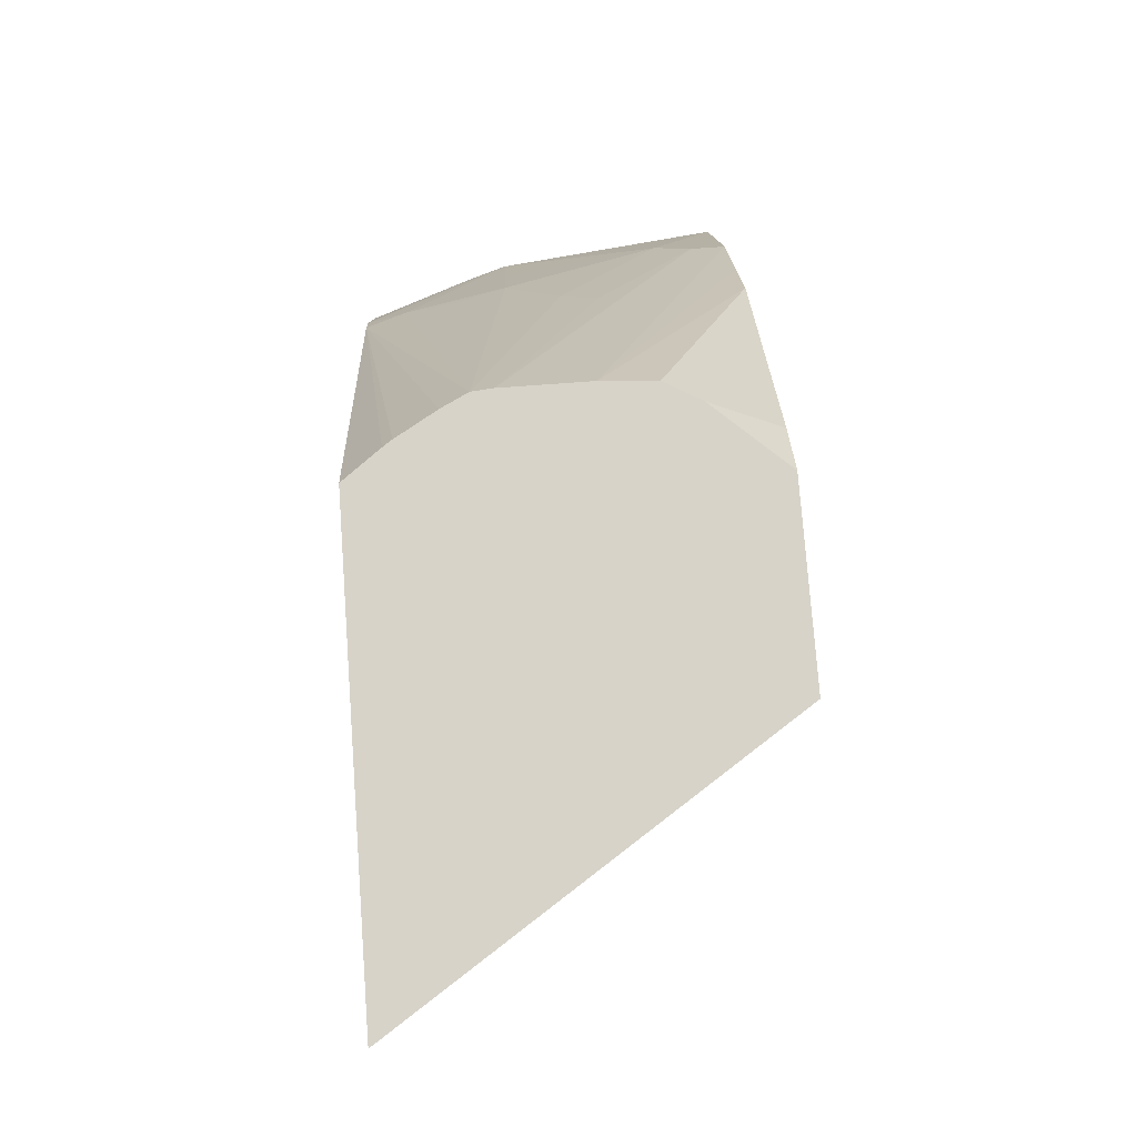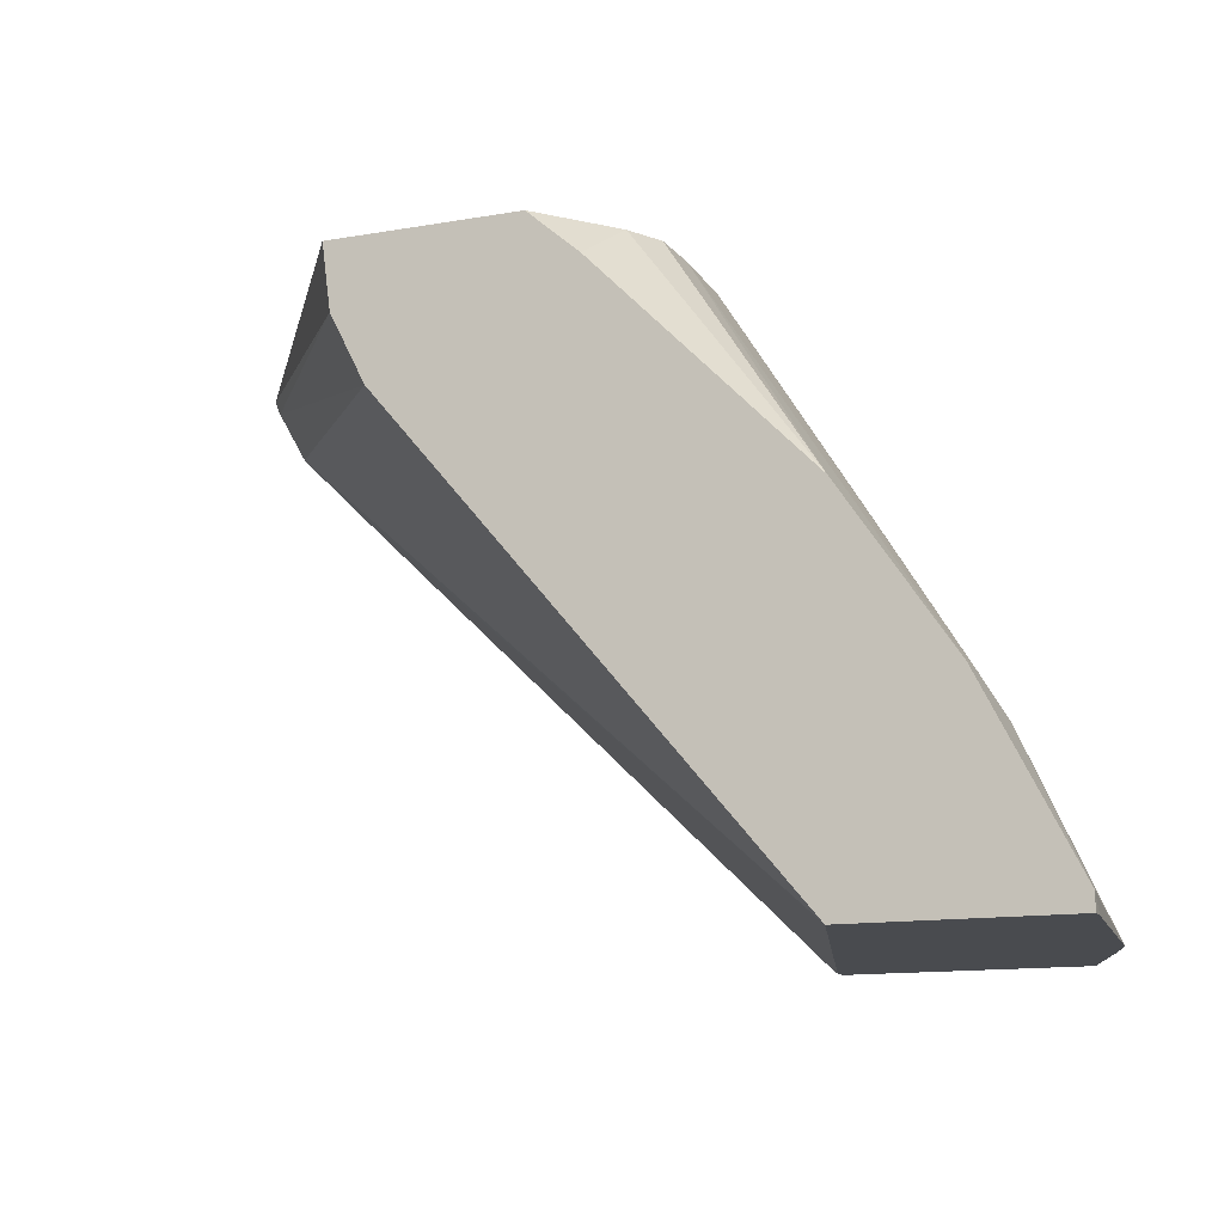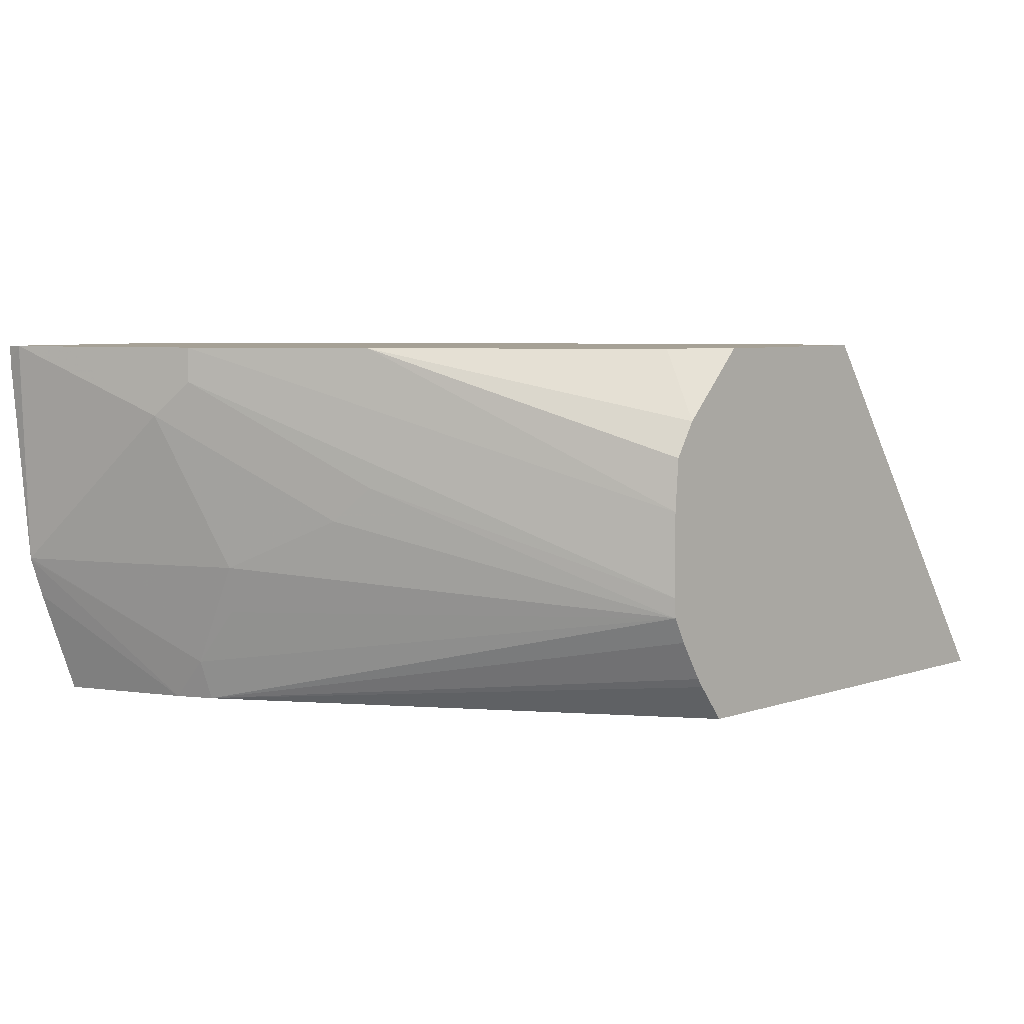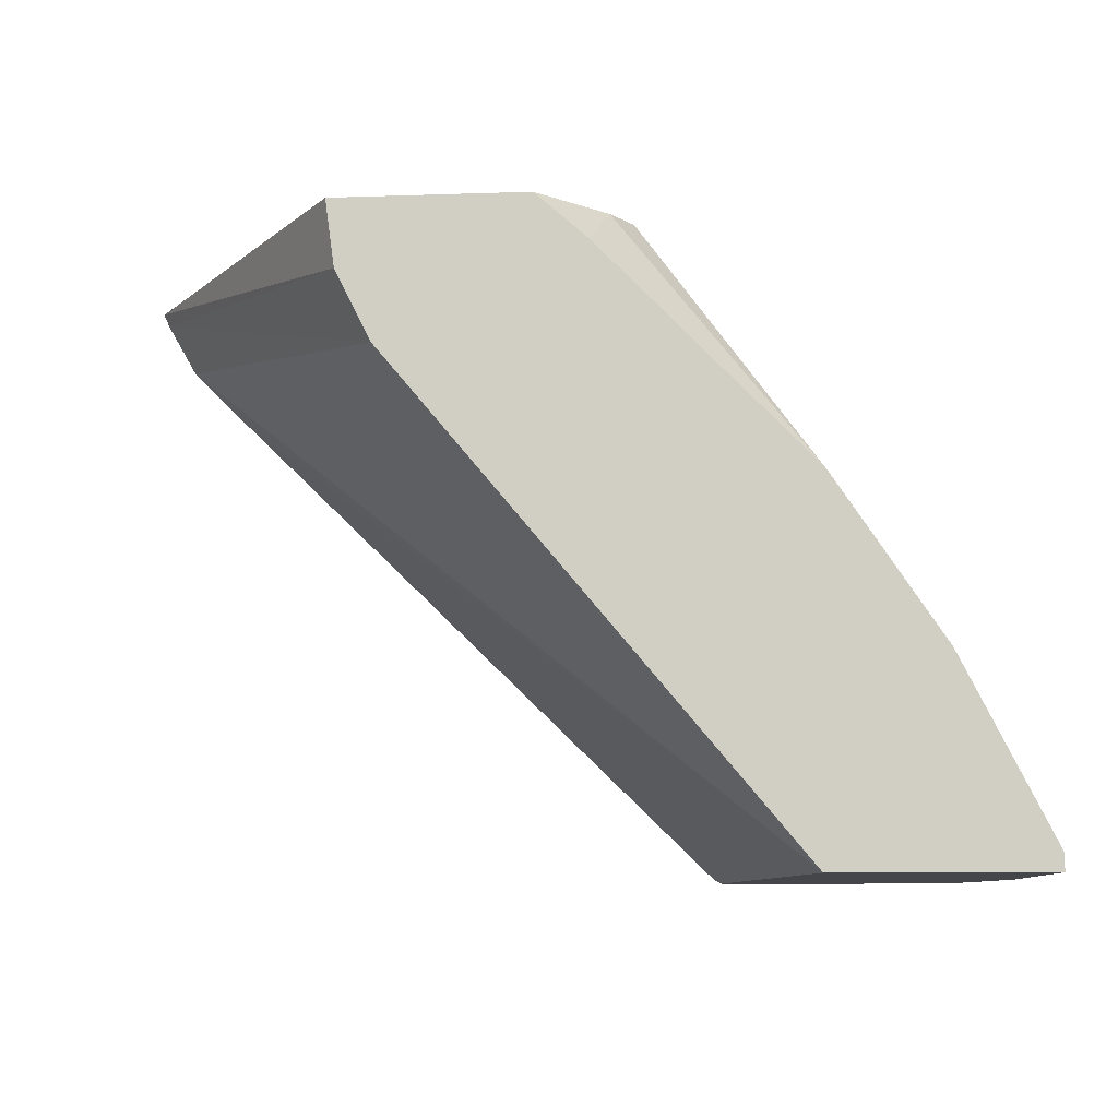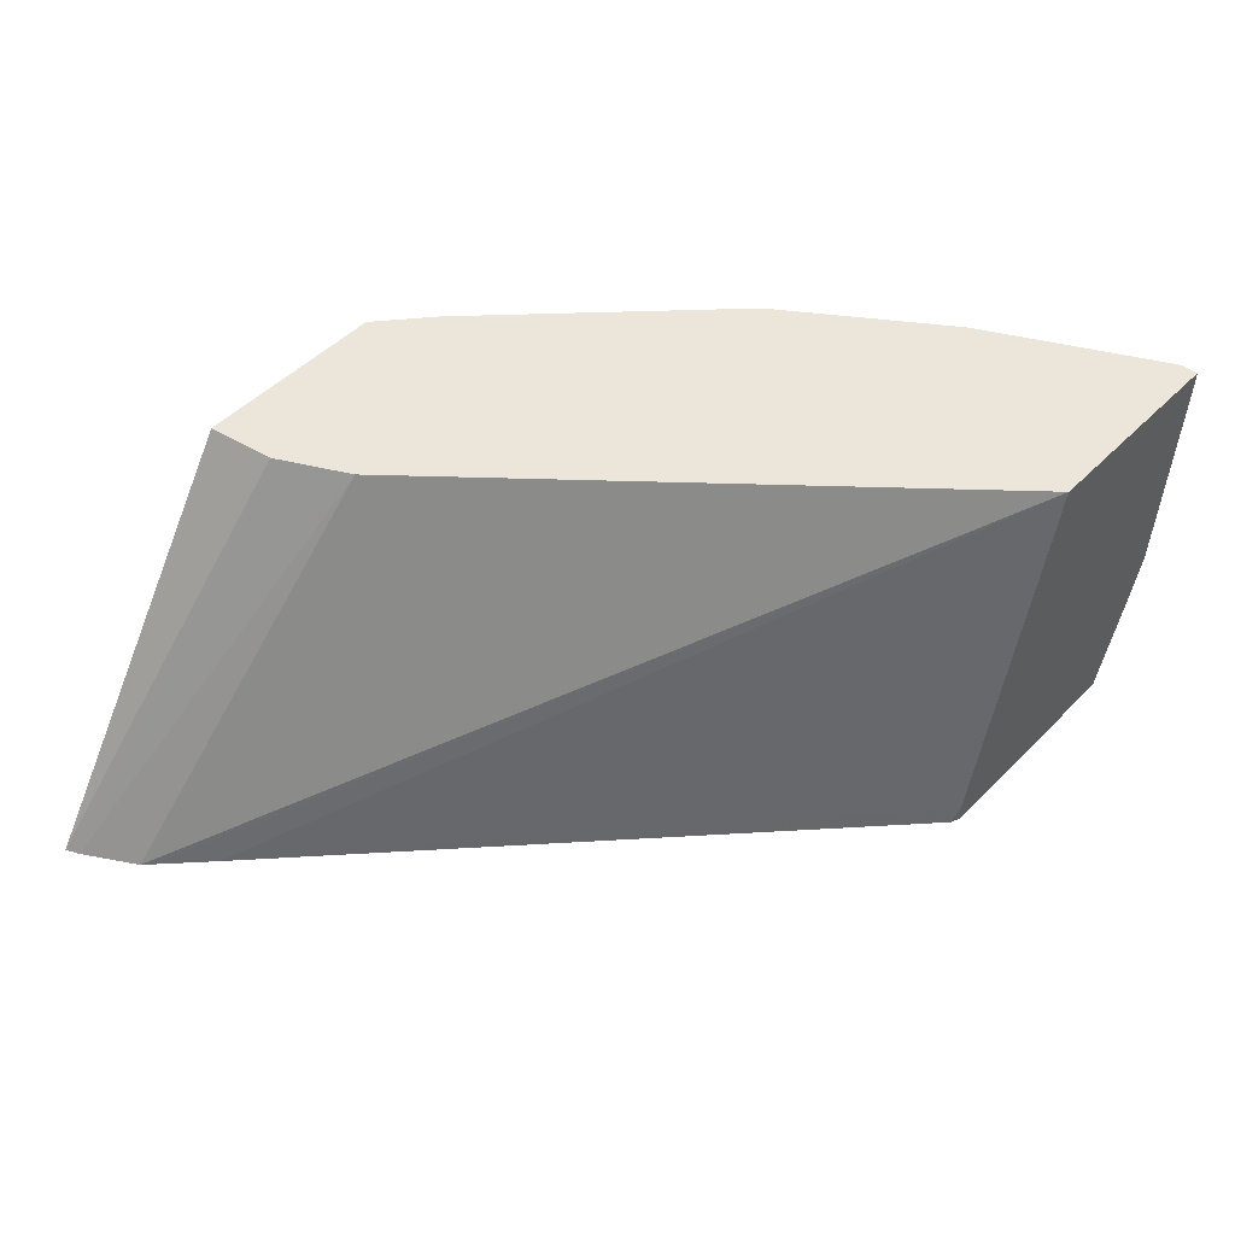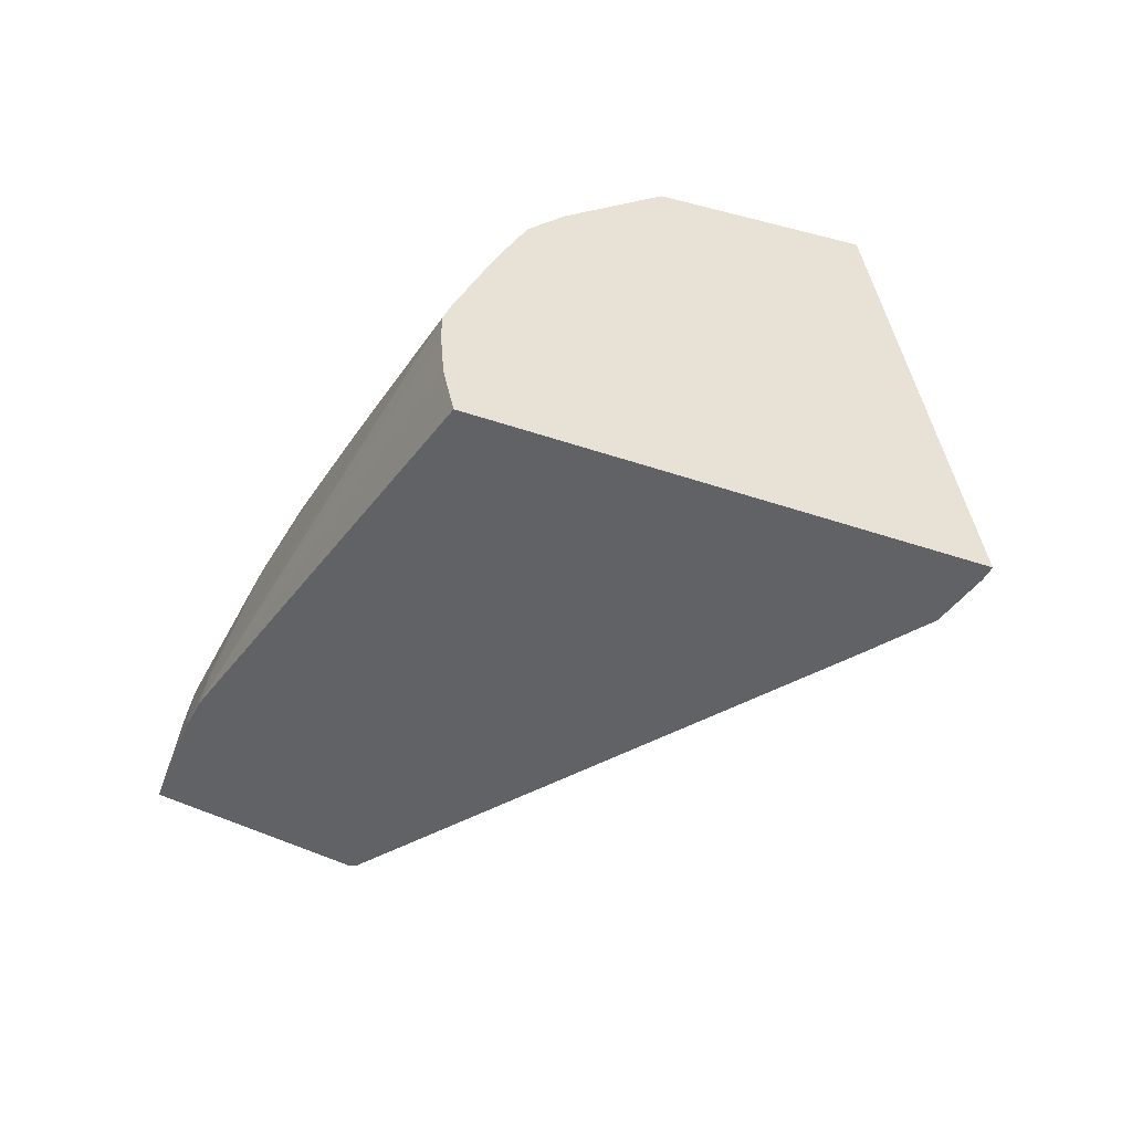
<metadata>
{"format":"obj","ext":"obj","renderer":"f3d","projection":"perspective","resolution":1024,"background":"white","views":[{"elev":76.1,"azim":-94.2,"up":"+Y"},{"elev":-13.8,"azim":20.9,"up":"+Y"},{"elev":6.2,"azim":134.5,"up":"+Z"},{"elev":-9.5,"azim":5.1,"up":"+Y"},{"elev":48.1,"azim":-48.2,"up":"+Z"},{"elev":40.2,"azim":-154.1,"up":"+Y"}]}
</metadata>
<code>
v 0.2736 0.3179 -0.06252
v 0.3403 0.2153 -7.023e-05
v 0.3589 0.1876 -7.023e-05
v 0.382 0.1528 -7.023e-05
v 0.2736 0.3179 -0.09613
v 0.2721 0.3179 -0.04168
v 0.2639 0.3179 -0.0278
v 0.2584 0.3001 -7.023e-05
v 0.389 0.1389 -7.023e-05
v 0.382 0.1528 -0.0139
v 0.2729 0.3179 -0.1042
v 0.3403 0.2153 -0.05558
v 0.2383 0.3179 -7.023e-05
v 0.4064 0.1041 -7.023e-05
v 0.3959 0.125 -0.02085
v 0.389 0.1389 -0.0278
v 0.2677 0.3179 -0.1145
v 0.3473 0.2014 -0.06947
v 0.3681 0.1598 -0.09029
v 0.3646 0.1563 -0.1094
v 0.3681 0.1389 -0.132
v 0.3628 0.1392 -0.1483
v 0.1632 0.3179 -7.023e-05
v 0.4167 0.08351 -7.023e-05
v 0.4096 0.07671 -0.09001
v 0.389 0.1181 -0.09029
v 0.2586 0.3179 -0.1302
v 0.4094 0.07671 -0.09075
v 0.3699 0.125 -0.1483
v 0.3698 0.1252 -0.1483
v 0.245 0.3179 -0.1483
v 0.2561 0.3179 -0.1338
v 0.06527 0.3179 -0.1483
v 0.1667 0.2916 -7.023e-05
v 0.4167 0.0833 -7.023e-05
v 0.4167 0.07671 -0.006672
v 0.4044 0.07671 -0.1066
v 0.3893 0.07766 -0.1483
v 0.06761 0.3125 -0.1483
v 0.1806 0.2639 -7.023e-05
v 0.4168 0.07671 -7.023e-05
v 0.3897 0.07671 -0.1483
v 0.07948 0.2917 -0.1483
v 0.3367 0.07671 -7.023e-05
v 0.3002 0.07671 -0.1483
v 0.08337 0.2878 -0.1483
v 0.3003 0.07671 -0.1416
v 0.1003 0.2709 -0.1483
v 0.2969 0.07832 -0.1483
f 22 38 42
f 22 42 45
f 22 45 49
f 22 49 48
f 22 43 39
f 22 46 43
f 22 39 33
f 22 29 38
f 22 48 46
f 47 48 49
f 16 26 19
f 21 30 22
f 21 29 30
f 21 28 29
f 21 25 28
f 21 26 25
f 19 21 20
f 19 26 21
f 17 22 27
f 16 19 18
f 22 33 31
f 22 30 29
f 22 31 32
f 44 46 48
f 23 33 34
f 45 47 49
f 44 48 47
f 43 46 44
f 40 43 44
f 39 43 40
f 37 42 38
f 35 41 36
f 34 39 40
f 33 39 34
f 22 32 27
f 29 37 38
f 25 37 28
f 25 42 37
f 25 45 42
f 25 47 45
f 25 44 47
f 25 41 44
f 25 36 41
f 25 35 36
f 24 35 25
f 28 37 29
f 16 25 26
f 7 13 8
f 15 24 25
f 2 23 34
f 2 13 23
f 2 8 13
f 2 7 8
f 2 6 7
f 1 6 2
f 1 7 6
f 1 13 7
f 1 23 13
f 2 34 40
f 1 31 33
f 1 27 32
f 1 17 27
f 1 11 17
f 1 5 11
f 1 10 5
f 1 4 10
f 1 3 4
f 1 2 3
f 15 25 16
f 1 32 31
f 2 40 44
f 1 33 23
f 2 41 35
f 14 24 15
f 2 44 41
f 12 16 18
f 11 22 17
f 11 21 22
f 11 20 21
f 11 19 20
f 11 12 18
f 10 16 12
f 9 14 15
f 11 18 19
f 5 10 12
f 4 16 10
f 4 15 16
f 4 9 15
f 2 4 3
f 2 9 4
f 2 14 9
f 5 12 11
f 2 24 14
f 2 35 24

</code>
